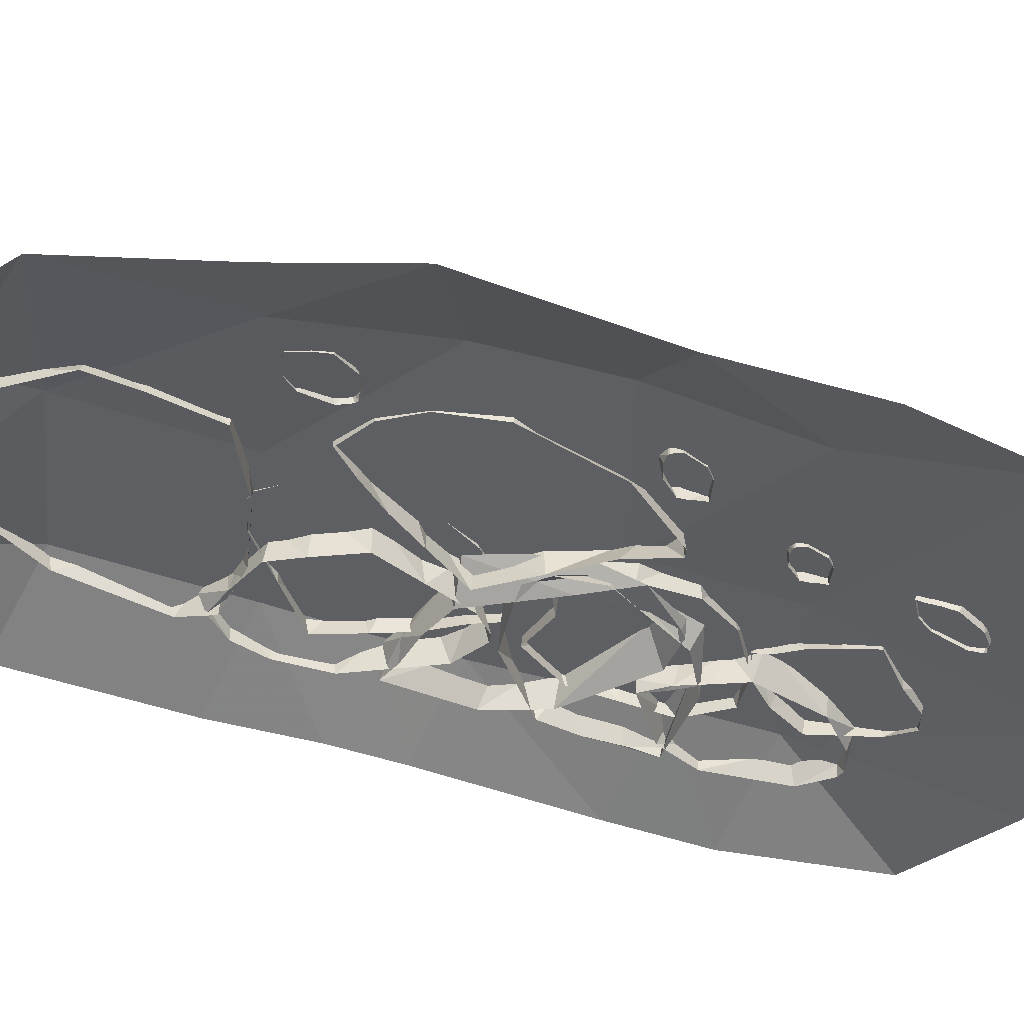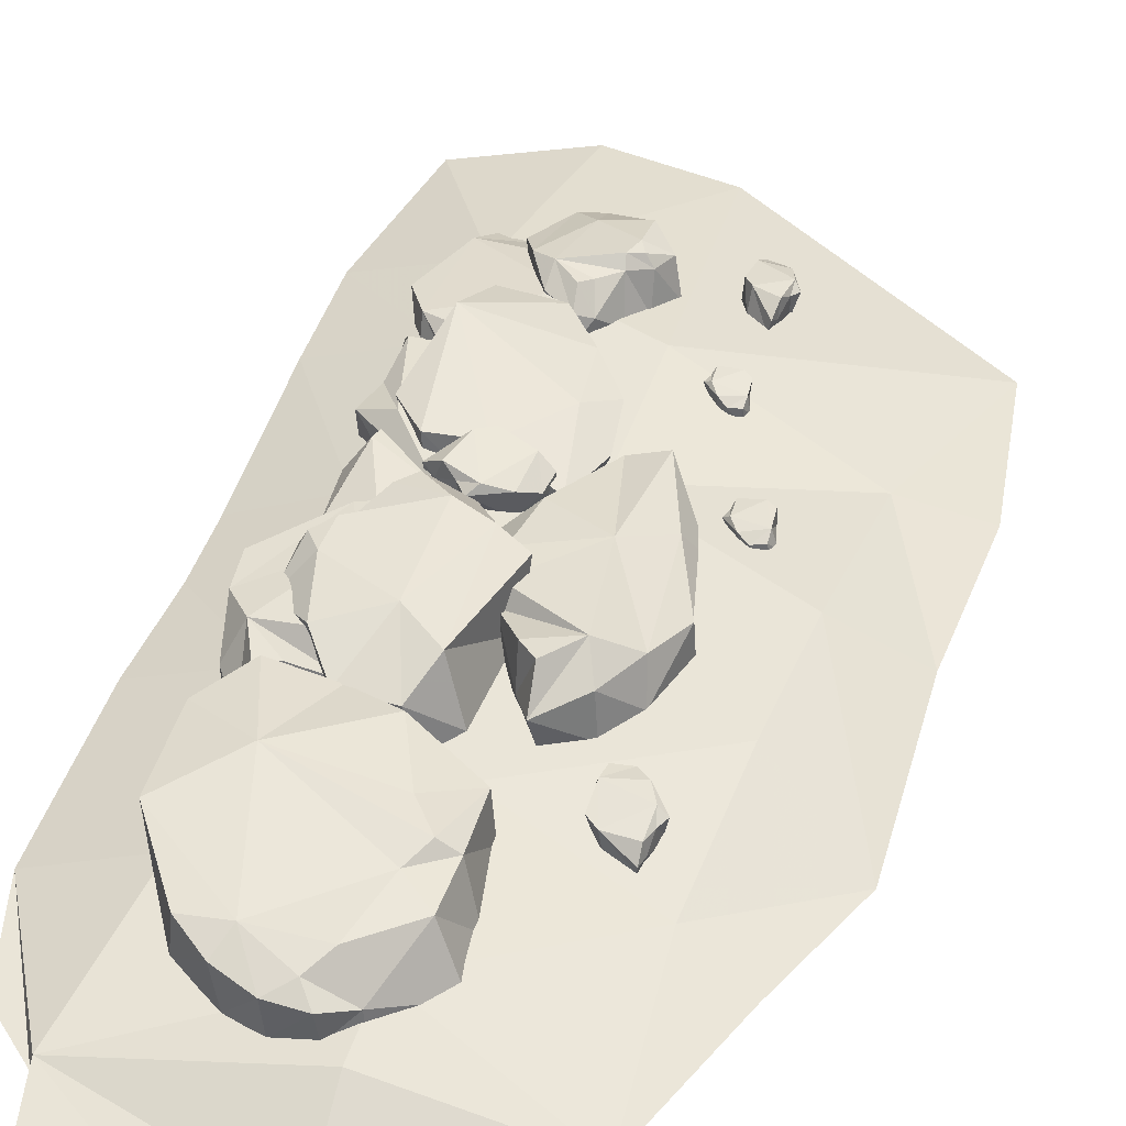
<metadata>
{"format":"obj","ext":"obj","renderer":"f3d","projection":"perspective","resolution":1024,"background":"white","views":[{"elev":-40.8,"azim":-114.0,"up":"+Z"},{"elev":44.9,"azim":-162.8,"up":"+Z"}]}
</metadata>
<code>
g huodong_fuben_238_n_litter03
v 6.628 -79.53 14.99
v 7.515 -122 17.71
v 2.846 -119.2 43.25
v -1.392 -80.99 37.49
v 93.64 -51.12 55.18
v 57.35 -57.25 53.27
v 104.8 -145.3 63.92
v 52.31 -179.6 48.69
v 94.39 -180 50.75
v 26.24 -148.3 49
v 52.93 -50.82 14.71
v 89.08 -45.4 17.37
v 116.9 -77.63 52.48
v 112.6 -84.4 17.24
v 27.55 -155.5 20.43
v 63.98 -182.9 19.84
v 92.49 -188 19.12
v 115.5 -159.7 18.2
v 22.38 -102.2 50.37
v 23.09 -33.29 17.98
v 12.04 -40.23 41.14
v 110.9 -111.5 58.2
v 114 -122 17.72
v 5.323 -60.61 39.32
v 14.86 -56.41 16.48
v 106.9 25.9 57.32
v 98.23 14.47 15.56
v 110.2 41.29 14.42
v 125.1 45.02 55.44
v 123.7 73.55 13.17
v 128.9 77.65 46.55
v 107.7 34.25 69.2
v 119.7 45.68 66.29
v 109.4 59.12 68.03
v 98.93 103.4 62.8
v 56.27 7.743 73.48
v 90.48 0.3006 66.12
v 57.64 83.33 70.78
v 89.91 -7.698 35.67
v 79.58 -29.6 43.26
v 73.5 -27.04 18.08
v 81.94 -9.572 17.26
v 79.03 -11.15 66.95
v 76.38 133.3 53.22
v 38.14 137.9 57.73
v 26.81 107.3 69.51
v 28.73 19.03 72.06
v 64.58 -20.63 48.32
v 49.19 -11.42 53.5
v 46.19 -15.06 21.62
v 60.35 -21.27 19.78
v 25.65 8.359 24.47
v 5.339 33.8 71.73
v 7.923 47.36 27.17
v 92.07 104.3 17.49
v 61.55 134 21.66
v 39.7 142.6 24.48
v 32.37 141.2 25.37
v 12.56 118.1 27.52
v -69.09 -71.43 25.77
v -70.54 -74.41 13.65
v -70.09 -67.2 13.27
v -66.51 -65.45 25.28
v -79.61 -54.18 14.68
v -77.4 -54.21 28.26
v -71.17 -63.62 29.3
v -94.33 -59.48 30.79
v -86.42 -79.75 30.64
v -70.63 -78.81 28.26
v -70.45 -80.44 19.06
v -70.9 -86.45 21.18
v -72.66 -86.13 14.56
v -72.21 -81.35 14.27
v -85.24 -49.12 25.85
v -94.43 -51.31 27.5
v -86.62 -82.03 17.24
v -93.12 -75.09 30.95
v -93.99 -74.51 18.43
v -89.11 -49.92 16.45
v -94.83 -49.76 17.59
v -96.39 -50.71 17.95
v -98.97 -57.78 18.78
v -89.11 -49.92 16.45
v -93.55 152.9 30.16
v -93.74 153.9 16.18
v -95.36 144.1 17.29
v -97.96 145 31.22
v -83.62 125 20.03
v -83.79 128.6 35.1
v -90.93 142.7 35.26
v -59.28 133.6 34.27
v -67.6 162.6 31.2
v -89.96 163.3 31.14
v -91.95 163.5 20.85
v -90.11 172.1 21.87
v -89.14 169.9 14.49
v -90.42 163.3 15.2
v -74.15 119.8 32.34
v -60.87 121.6 32.33
v -69.88 162.6 16.16
v -58.92 155.2 31.47
v -60.45 151.4 17.87
v -70.71 118 21.39
v -62.61 117.2 21.82
v -60.27 118.3 21.79
v -55.65 127.7 20.88
v 65.54 -25.15 51.13
v 72.23 -29.58 32.13
v 61.8 -24.43 29.75
v 58.29 -17.53 49.02
v 36.03 -30.78 28.13
v 33.96 -27 50.29
v 51.64 -23.36 54.76
v 30.75 -55.92 54.56
v 66.06 -56.49 59.92
v 75.02 -31.99 56.9
v 79.94 -33.02 42.4
v 88.12 -37.37 47.31
v 88.25 -40.04 36.39
v 81.45 -36.41 34.76
v 22.1 -35.85 44.58
v 19.3 -51.11 47.18
v 72.8 -58.62 38.76
v 54.87 -63.76 58.79
v 56.67 -65.11 38.3
v 23.32 -42.52 29.28
v 19.27 -51.08 30.7
v 19.64 -54.03 31.42
v 28.42 -62.29 34.35
v 23.32 -42.52 29.28
v -32.08 -168.1 27.69
v -31.72 -170.8 16.47
v -31.26 -164.2 16.18
v -29.66 -162.6 27.61
v -40.12 -152.2 16.15
v -39.98 -152.2 28.81
v -34.46 -160.9 30.62
v -55.73 -157.1 28.78
v -48.52 -175.7 29.73
v -33.82 -174.9 29.74
v -32.39 -176.4 21.4
v -33.09 -181.9 23.26
v -33.78 -181.6 17
v -33.33 -177.2 16.8
v -46.78 -147.5 25.53
v -55.37 -149.6 25.77
v -46.85 -177.8 17.51
v -54.65 -171.5 29.09
v -53.72 -170.9 17.58
v -49.01 -148.3 16.45
v -54.37 -148.1 16.7
v -55.84 -149 16.81
v -58.3 -155.5 17.21
v -49.01 -148.3 16.45
v 72.2 115.7 40.18
v 68.85 122 9.091
v 54.8 100.6 9.069
v 54.35 96.36 46.6
v 36.57 69.4 9.079
v 35.09 69.84 38.72
v 75.68 99.5 59.5
v 60.09 94.33 58.47
v 62.8 79.15 59.83
v 50.67 37.48 54.88
v 131.2 102.2 55.63
v 105.1 121.3 51.48
v 95.36 38.92 57.14
v 99.92 130.6 9.099
v 124.5 140.9 21.62
v 124.8 135.3 9.083
v 104.8 128.1 9.091
v 119.9 126.5 50.15
v 54.54 3.075 42.33
v 84.94 -15.35 42.44
v 110 6.79 52.72
v 148.9 81.98 50.76
v 142.6 114.6 9.082
v 143 114.5 30.29
v 149.5 87.24 9.083
v 152.4 51.8 49.27
v 147 47.31 9.083
v 49.56 31.44 9.082
v 62.1 -5.205 9.084
v 76.81 -21.19 9.079
v 83.67 -22.71 9.081
v 111 -10.2 9.085
v 62.1 -5.205 9.084
v 131 -97.46 39.79
v 142 -108.5 7.522
v 138.1 -77.01 7.512
v 136.9 -69.34 43.39
v 86.87 -29.86 7.522
v 79.89 -31.47 40.1
v 111.8 -66.66 52.32
v 13.16 -69.82 21.43
v 62.56 -149.9 29.15
v 128.2 -131.2 45.58
v 141.1 -135.7 7.526
v 142 -162.5 14.98
v 142.4 -161 7.522
v 140.4 -140 7.521
v 46.72 -15.96 18.75
v 9.627 -33.99 7.528
v 79.45 -156.5 7.522
v 31.23 -135.9 20.5
v 41.91 -131 7.522
v 42.83 -20.44 7.522
v 18.3 -25.16 7.522
v 12.4 -30.72 7.522
v 7.091 -63.59 7.522
v 42.83 -20.44 7.522
v -55.67 -250.9 22.99
v -53.23 -243.8 7.094
v -55.37 -253.2 4.752
v -59.89 -258 21.12
v -47.78 -273.8 1.958
v -50.4 -277 20.73
v -55.18 -262.9 25.47
v -30.45 -275.7 23.22
v -34.61 -246.2 29.41
v -52.32 -242.2 28.09
v -52.02 -237.3 16.03
v -50.18 -230 20.42
v -48.22 -229.1 11.1
v -49.8 -235.2 9.52
v -42.82 -285.4 15.04
v -32.15 -285.7 16.6
v -33.7 -239.4 11.76
v -28.24 -254.5 27.68
v -27.25 -251.9 10.39
v -38.23 -282.8 1.935
v -31.93 -285 2.666
v -29.99 -284.3 3.189
v -25.54 -275.8 5.809
f 1 2 3
f 3 4 1
f 5 6 7
f 8 9 7
f 7 10 8
f 11 5 12
f 12 13 14
f 8 15 16
f 17 9 8
f 9 17 18
f 18 7 9
f 10 19 3
f 20 21 11
f 19 10 7
f 16 17 8
f 13 5 22
f 18 23 22
f 22 7 18
f 11 6 5
f 19 24 4
f 23 14 13
f 13 22 23
f 5 7 22
f 8 10 15
f 12 5 13
f 11 21 6
f 6 21 19
f 19 7 6
f 1 4 24
f 24 25 1
f 21 20 25
f 25 24 21
f 19 21 24
f 2 15 10
f 10 3 2
f 19 4 3
f 26 27 28
f 28 29 26
f 29 28 30
f 30 31 29
f 32 26 29
f 29 33 32
f 34 33 31
f 31 35 34
f 26 32 36
f 36 37 26
f 38 36 32
f 32 34 38
f 39 40 41
f 41 42 39
f 43 40 39
f 39 37 43
f 35 44 38
f 38 34 35
f 38 44 45
f 45 46 38
f 47 36 38
f 38 46 47
f 48 49 50
f 50 51 48
f 52 50 49
f 49 47 52
f 53 54 52
f 52 47 53
f 55 56 44
f 44 35 55
f 39 27 26
f 26 37 39
f 45 44 57
f 57 58 45
f 45 58 59
f 59 46 45
f 43 36 49
f 49 48 43
f 55 35 31
f 31 30 55
f 27 39 42
f 31 33 29
f 56 57 44
f 32 33 34
f 53 47 46
f 54 53 46
f 46 59 54
f 49 36 47
f 36 43 37
f 51 41 40
f 40 48 51
f 48 40 43
f 60 61 62
f 62 63 60
f 64 65 63
f 63 62 64
f 66 67 68
f 68 69 66
f 70 71 72
f 72 73 70
f 74 75 67
f 67 65 74
f 68 76 72
f 72 71 68
f 77 78 76
f 76 68 77
f 64 79 74
f 74 65 64
f 70 61 60
f 60 69 70
f 75 74 80
f 80 81 75
f 75 81 82
f 82 67 75
f 63 66 60
f 65 66 63
f 61 70 73
f 70 69 71
f 66 65 67
f 83 80 74
f 77 68 67
f 78 77 67
f 67 82 78
f 71 69 68
f 69 60 66
f 84 85 86
f 86 87 84
f 88 89 87
f 87 86 88
f 90 91 92
f 92 93 90
f 94 95 96
f 96 97 94
f 98 99 91
f 91 89 98
f 92 100 96
f 96 95 92
f 101 102 100
f 100 92 101
f 88 103 98
f 98 89 88
f 94 85 84
f 84 93 94
f 99 98 104
f 104 105 99
f 99 105 106
f 106 91 99
f 87 90 84
f 89 90 87
f 85 94 97
f 94 93 95
f 90 89 91
f 103 104 98
f 101 92 91
f 102 101 91
f 91 106 102
f 95 93 92
f 93 84 90
f 107 108 109
f 109 110 107
f 111 112 110
f 110 109 111
f 113 114 115
f 115 116 113
f 117 118 119
f 119 120 117
f 121 122 114
f 114 112 121
f 115 123 119
f 119 118 115
f 124 125 123
f 123 115 124
f 111 126 121
f 121 112 111
f 117 108 107
f 107 116 117
f 122 121 127
f 127 128 122
f 122 128 129
f 129 114 122
f 110 113 107
f 112 113 110
f 108 117 120
f 117 116 118
f 113 112 114
f 130 127 121
f 124 115 114
f 125 124 114
f 114 129 125
f 118 116 115
f 116 107 113
f 131 132 133
f 133 134 131
f 135 136 134
f 134 133 135
f 137 138 139
f 139 140 137
f 141 142 143
f 143 144 141
f 145 146 138
f 138 136 145
f 139 147 143
f 143 142 139
f 148 149 147
f 147 139 148
f 135 150 145
f 145 136 135
f 141 132 131
f 131 140 141
f 146 145 151
f 151 152 146
f 146 152 153
f 153 138 146
f 134 137 131
f 136 137 134
f 132 141 144
f 141 140 142
f 137 136 138
f 154 151 145
f 148 139 138
f 149 148 138
f 138 153 149
f 142 140 139
f 140 131 137
f 155 156 157
f 157 158 155
f 158 157 159
f 159 160 158
f 161 155 158
f 158 162 161
f 163 162 160
f 160 164 163
f 155 161 165
f 165 166 155
f 167 165 161
f 161 163 167
f 168 169 170
f 170 171 168
f 172 169 168
f 168 166 172
f 164 173 167
f 167 163 164
f 167 173 174
f 174 175 167
f 176 165 167
f 167 175 176
f 177 170 169
f 169 178 177
f 179 177 178
f 178 176 179
f 180 181 179
f 179 176 180
f 182 183 173
f 173 164 182
f 168 156 155
f 155 166 168
f 174 173 184
f 184 185 174
f 174 185 186
f 186 175 174
f 165 178 169
f 169 172 165
f 182 164 160
f 160 159 182
f 156 168 171
f 160 162 158
f 187 184 173
f 161 162 163
f 180 176 175
f 181 180 175
f 175 186 181
f 178 165 176
f 165 172 166
f 188 189 190
f 190 191 188
f 192 193 191
f 191 190 192
f 194 195 196
f 196 197 194
f 198 199 200
f 200 201 198
f 202 203 195
f 195 193 202
f 196 204 200
f 200 199 196
f 205 206 204
f 204 196 205
f 192 207 202
f 202 193 192
f 198 189 188
f 188 197 198
f 203 202 208
f 208 209 203
f 209 210 195
f 195 203 209
f 191 194 188
f 193 194 191
f 189 198 201
f 198 197 199
f 194 193 195
f 211 208 202
f 205 196 195
f 206 205 195
f 195 210 206
f 199 197 196
f 197 188 194
f 212 213 214
f 214 215 212
f 216 217 215
f 215 214 216
f 218 219 220
f 220 221 218
f 222 223 224
f 224 225 222
f 226 227 219
f 219 217 226
f 220 228 224
f 224 223 220
f 229 230 228
f 228 220 229
f 216 231 226
f 226 217 216
f 222 213 212
f 212 221 222
f 227 226 232
f 232 233 227
f 227 233 234
f 234 219 227
f 215 218 212
f 217 218 215
f 213 222 225
f 222 221 223
f 218 217 219
f 231 232 226
f 229 220 219
f 230 229 219
f 219 234 230
f 223 221 220
f 221 212 218
g huodong_fuben_238_n_litter03
v 16.62 56.89 52.05
v 37.35 36.43 48.01
v 21.96 42.67 9.923
v 6.397 71.52 13.34
v 45.34 1.697 36.38
v 39.52 7.975 4.915
v 18.55 47.2 62.66
v 32.03 35.08 58.5
v 23.43 20.41 59.21
v 18.55 -27.22 50.4
v -3.133 83.96 63.28
v -36.53 75.32 67.67
v -25.47 -6.185 55.06
v -4.785 94.3 34.8
v -13.1 97.33 13.44
v -23.46 116 21.72
v -17.94 117.5 44.37
v -16.1 96.22 65.43
v -8.527 -81.59 39.07
v -53.39 -32.13 40.22
v -33.01 -87.9 43.99
v -62.75 63.05 50.71
v -49.59 102.8 23.46
v -46.13 97.11 53.34
v -67.1 77.2 25.27
v -78.42 33.71 48.42
v -80.39 34.91 22.19
v 11.59 -25.66 6.463
v -15.36 -58.12 7.957
v -36.98 -89.67 9.239
v -32.24 -90.88 7.402
v -66.29 -41.63 17.88
v 30.85 -216.1 47.7
v 26.56 -200.1 20
v 15.83 -217.2 18.19
v 17.21 -228.3 42.79
v 3.429 -237.6 14.99
v 9.867 -244.6 41.55
v 32.67 -224.1 54.05
v 23.32 -230.5 50.71
v 28.51 -240.3 51.46
v 28.8 -269.2 43.28
v 69.56 -209.9 51.78
v 45.02 -204.3 47.9
v 59.65 -259.5 43.24
v 39.56 -187.2 34.51
v 50.46 -180.8 39.92
v 47.67 -174.6 23.91
v 39.96 -185.3 21.01
v 52.4 -196.5 49.98
v 38.04 -288.1 26.41
v 63.53 -294 20.68
v 76.93 -276.7 31.82
v 85.27 -218.5 47.37
v 64.89 -184.4 17.68
v 70.46 -193.3 42.15
v 76.66 -201.7 12.39
v 94.82 -237.4 38.84
v 90.93 -231.5 11.25
v 21.83 -260.4 6.171
v 38.34 -282.4 5.995
v 53.53 -289.1 6.108
v 72.42 -275.8 10.06
v 61.43 -167.6 32.16
v 65.96 -155 7.587
v 53.51 -177.8 7.587
v 43.84 -183.5 32.42
v 65.63 -233.6 7.586
v 63.71 -235.9 32.76
v 57.9 -197.2 41.98
v 127.9 -242.4 27.25
v 132.4 -165.6 34.34
v 78.5 -146.6 39.59
v 76.8 -137.4 8.693
v 88.12 -119.2 15.75
v 90.81 -120 7.588
v 82.07 -134.9 7.588
v 80.78 -262 17.74
v 114.7 -267.8 15.66
v 131.3 -153.2 7.587
v 147.4 -189.9 29.5
v 144.6 -188 7.586
v 90.99 -260.9 7.585
v 109.9 -269.5 7.585
v 116.6 -268.7 7.585
v 135.9 -249.4 7.585
v 90.99 -260.9 7.585
v 63.94 12.16 30.24
v 91.6 15.82 7.733
v 62.04 8.349 7.731
v 36.02 15.1 25.27
v 23.25 -48.57 7.728
v 4.991 -45.8 22.09
v 31.86 -8.34 33.81
v 51.19 -109.6 27.92
v 120.6 -50.33 44.74
v 93.68 14.42 42.16
v 110 21.6 17.55
v 132.8 26.66 27.77
v 141.5 22.13 8.424
v 121.8 17.81 7.734
v -0.2208 -83.61 9.209
v 21.86 -119.2 12.67
v 144.8 -41.84 8.706
v 112.3 -84.09 40.15
v 125 -82.57 7.734
v 19.56 -94.05 7.728
v 27.02 -118.3 7.728
v 33.02 -123.6 7.729
v 64.94 -125.2 7.731
v 19.56 -94.05 7.728
v -16.26 249.6 51.18
v -35.74 262.4 11.93
v -30.76 225.8 14.9
v -17.59 212.2 51.47
v -21.28 174.7 17.48
v -16.34 167.8 49.67
v 6.452 231.4 55.32
v -3.996 212.6 59.89
v 92.74 186.6 67.06
v 67.58 281.2 53.74
v 2.374 296.5 32.48
v 19.98 312.6 42.63
v 17.96 310.8 19.43
v 0.8694 298.4 15.59
v 30.59 299.9 50.14
v 18.57 281.4 55.2
v 35.06 142 59.76
v 70.43 129.6 54.64
v 13.93 190 59.84
v 114.5 126.7 58.28
v 138.4 162.6 56.6
v 135.8 229.2 58.36
v 98.67 283.8 51.43
v 46.18 312.4 43.72
v 42.94 314.4 18.22
v 102.7 282.9 16.58
v 67.92 306.2 17.01
v 75.15 300.5 44.81
v 128.1 226.8 12.64
v 29.8 142.8 15.25
v 81.66 126.3 13.09
v 117.4 130.3 4.087
v 140.6 149.5 13.41
f 235 236 237
f 237 238 235
f 236 239 240
f 240 237 236
f 241 242 236
f 236 235 241
f 243 244 239
f 239 242 243
f 235 245 246
f 246 241 235
f 247 243 241
f 241 246 247
f 248 249 250
f 250 251 248
f 252 245 248
f 248 251 252
f 244 243 247
f 247 253 244
f 247 254 255
f 255 253 247
f 256 254 247
f 247 246 256
f 257 258 251
f 251 250 257
f 259 256 258
f 258 257 259
f 260 256 259
f 259 261 260
f 262 244 253
f 253 263 262
f 248 245 235
f 235 238 248
f 255 264 265
f 265 253 255
f 255 254 266
f 266 264 255
f 246 252 251
f 251 258 246
f 262 240 239
f 239 244 262
f 238 249 248
f 239 236 242
f 263 253 265
f 241 243 242
f 260 254 256
f 261 254 260
f 254 261 266
f 258 256 246
f 246 245 252
f 267 268 269
f 269 270 267
f 270 269 271
f 271 272 270
f 273 267 270
f 270 274 273
f 275 274 272
f 272 276 275
f 267 273 277
f 277 278 267
f 279 277 273
f 273 275 279
f 280 281 282
f 282 283 280
f 284 281 280
f 280 278 284
f 276 285 279
f 279 275 276
f 279 285 286
f 286 287 279
f 288 277 279
f 279 287 288
f 289 282 281
f 281 290 289
f 291 289 290
f 290 288 291
f 292 293 291
f 291 288 292
f 294 295 285
f 285 276 294
f 280 268 267
f 267 278 280
f 296 286 285
f 286 296 297
f 297 287 286
f 277 290 281
f 281 284 277
f 294 276 272
f 272 271 294
f 268 280 283
f 272 274 270
f 295 296 285
f 273 274 275
f 292 288 287
f 293 292 297
f 290 277 288
f 277 284 278
f 292 287 297
f 298 299 300
f 300 301 298
f 302 303 301
f 301 300 302
f 304 305 306
f 306 307 304
f 308 309 310
f 310 311 308
f 312 313 305
f 305 303 312
f 306 314 310
f 310 309 306
f 315 316 314
f 314 306 315
f 302 317 312
f 312 303 302
f 308 299 298
f 298 307 308
f 313 312 318
f 318 319 313
f 313 319 320
f 320 305 313
f 301 304 298
f 303 304 301
f 299 308 311
f 308 307 309
f 304 303 305
f 321 318 312
f 315 306 305
f 316 315 305
f 305 320 316
f 309 307 306
f 307 298 304
f 322 323 324
f 324 325 322
f 326 327 325
f 325 324 326
f 328 329 330
f 330 331 328
f 332 333 334
f 334 335 332
f 336 337 329
f 329 327 336
f 330 338 334
f 334 333 330
f 339 340 338
f 338 330 339
f 326 341 336
f 336 327 326
f 332 323 322
f 322 331 332
f 337 336 342
f 342 343 337
f 337 343 344
f 344 329 337
f 325 328 322
f 327 328 325
f 323 332 335
f 332 331 333
f 328 327 329
f 345 342 336
f 339 330 329
f 340 339 329
f 329 344 340
f 333 331 330
f 331 322 328
f 346 347 348
f 348 349 346
f 349 348 350
f 350 351 349
f 352 346 349
f 349 353 352
f 352 353 354
f 354 355 352
f 356 357 358
f 358 359 356
f 360 357 356
f 356 361 360
f 362 363 354
f 354 364 362
f 354 363 365
f 365 366 354
f 367 368 355
f 355 354 367
f 357 369 370
f 370 358 357
f 371 372 373
f 373 368 371
f 367 374 371
f 371 368 367
f 375 376 363
f 363 362 375
f 356 347 346
f 346 361 356
f 365 363 376
f 376 377 365
f 365 377 378
f 378 366 365
f 375 362 351
f 351 350 375
f 366 378 374
f 374 367 366
f 369 373 372
f 372 370 369
f 355 373 369
f 369 360 355
f 351 364 353
f 355 361 352
f 357 360 369
f 347 356 359
f 351 353 349
f 373 355 368
f 355 360 361
f 361 346 352
f 354 366 367
f 351 362 364
f 353 364 354
g huodong_fuben_238_n_litter03
v 4.6 -370.3 -4.477
v -2.691 -186.8 26.34
v -187.9 -247.9 -4.474
v 114 -229 26.34
v 94.67 -384.9 -4.477
v 179.9 -343.7 -4.477
v 201.1 -227.1 -4.474
v 116.2 -152.8 26.34
v 200.7 -148.7 -4.474
v 124.1 -25.41 26.34
v 196.2 -18.36 -4.474
v 124.7 29.56 26.34
v 124.7 33.14 26.34
v 196.3 35.12 -4.474
v 123.3 104.4 26.34
v 202.2 109.7 -4.474
v 123.2 231.4 26.34
v 202.1 240.3 -4.474
v 145.7 344.9 4.26
v 146.4 348.5 -4.472
v 181.7 316.6 -4.474
v 0.5152 384.9 -4.472
v -120.8 317.3 -4.474
v 3.047 322.9 23.75
v 2.468 271.4 26.34
v -161.4 211.7 -4.477
v -114.1 189.5 9.708
v 1.081 148.2 26.34
v 139.5 382.6 -4.472
v 90.94 381.2 -4.472
v -202.2 -132.8 -4.477
v -143.6 -125.4 9.708
v -1.402 -72.3 26.34
v -193.8 -18.86 -4.477
v -133 -12.88 26.34
v -0.4875 8.947 26.34
v -197.1 129.5 -4.477
v -124.2 81 26.34
v 0.0547 57.11 26.34
f 379 380 381
f 382 383 384
f 384 385 382
f 386 382 385
f 385 387 386
f 388 386 387
f 387 389 388
f 390 388 389
f 391 390 389
f 391 389 392
f 393 391 392
f 392 394 393
f 395 393 394
f 394 396 395
f 397 395 396
f 398 397 396
f 398 396 399
f 400 401 402
f 402 401 403
f 401 404 405
f 379 383 382
f 395 403 406
f 406 393 395
f 403 395 397
f 397 402 403
f 397 398 407
f 397 407 408
f 397 408 400
f 402 397 400
f 409 381 410
f 411 380 386
f 386 388 411
f 412 409 410
f 410 413 412
f 414 411 388
f 388 390 414
f 415 416 405
f 405 404 415
f 417 391 393
f 393 406 417
f 391 417 414
f 414 390 391
f 415 412 413
f 413 416 415
f 380 411 410
f 410 381 380
f 411 414 413
f 413 410 411
f 414 417 416
f 416 413 414
f 416 417 406
f 406 405 416
f 405 406 403
f 403 401 405
f 382 386 380
f 380 379 382

</code>
